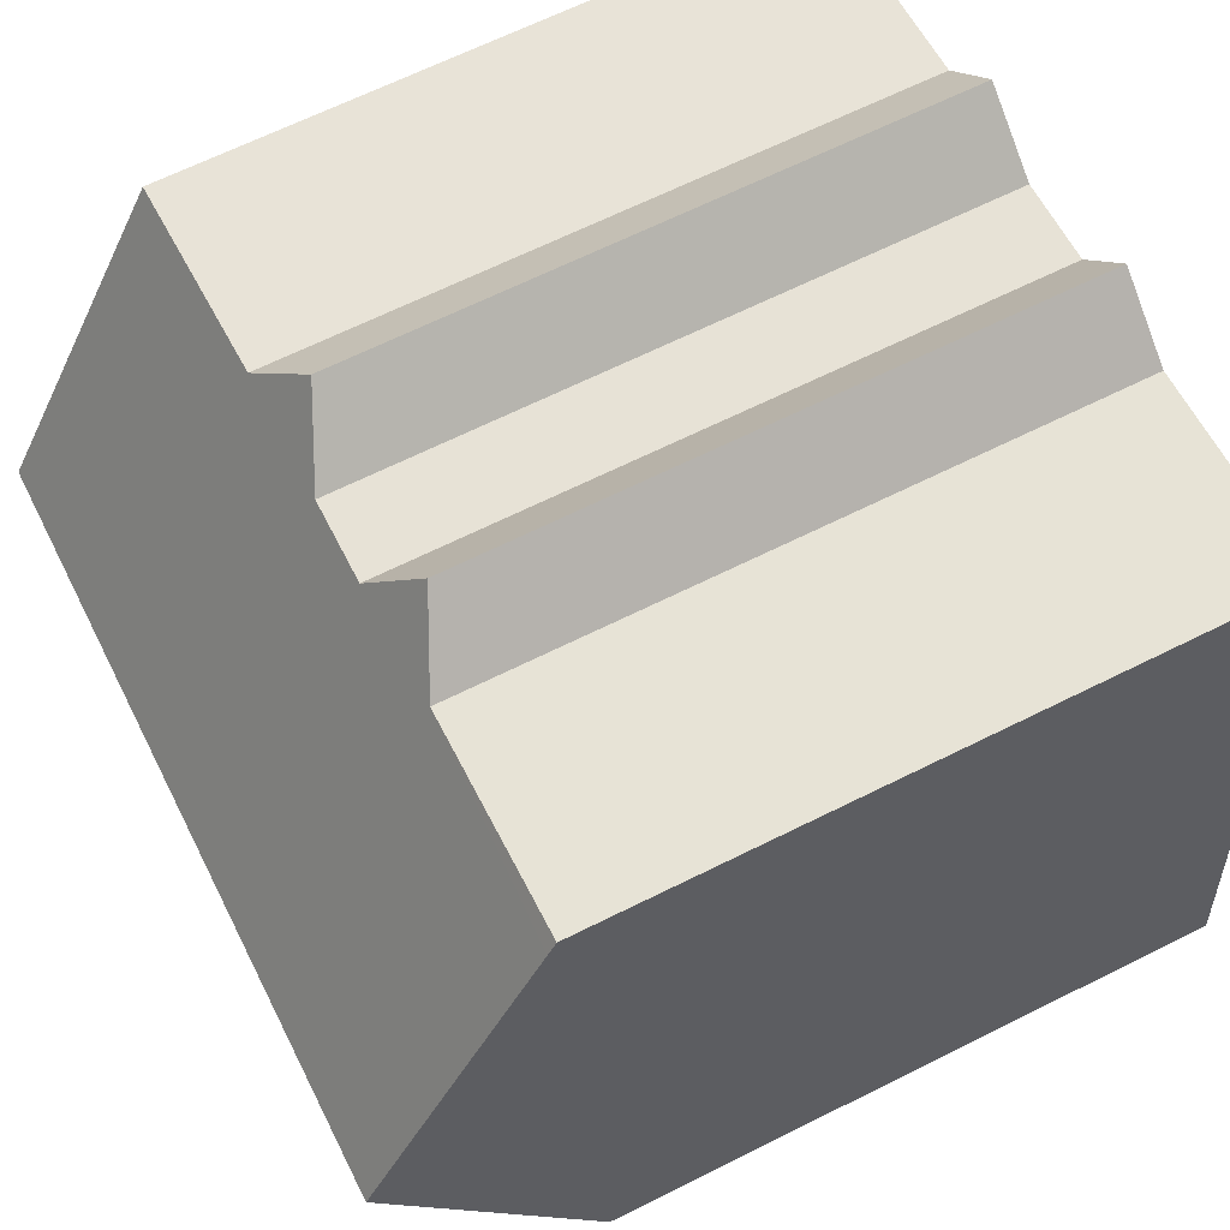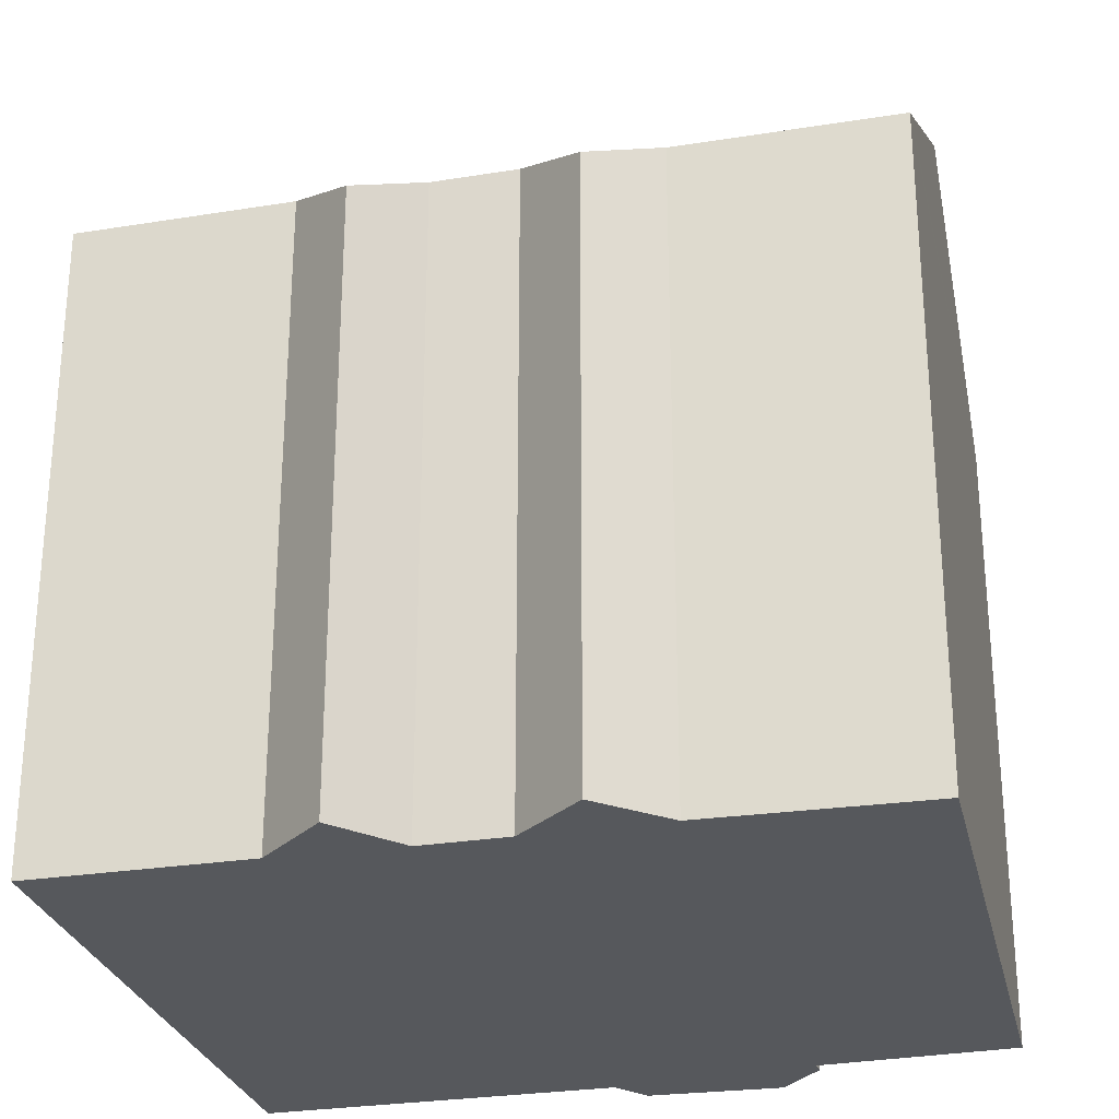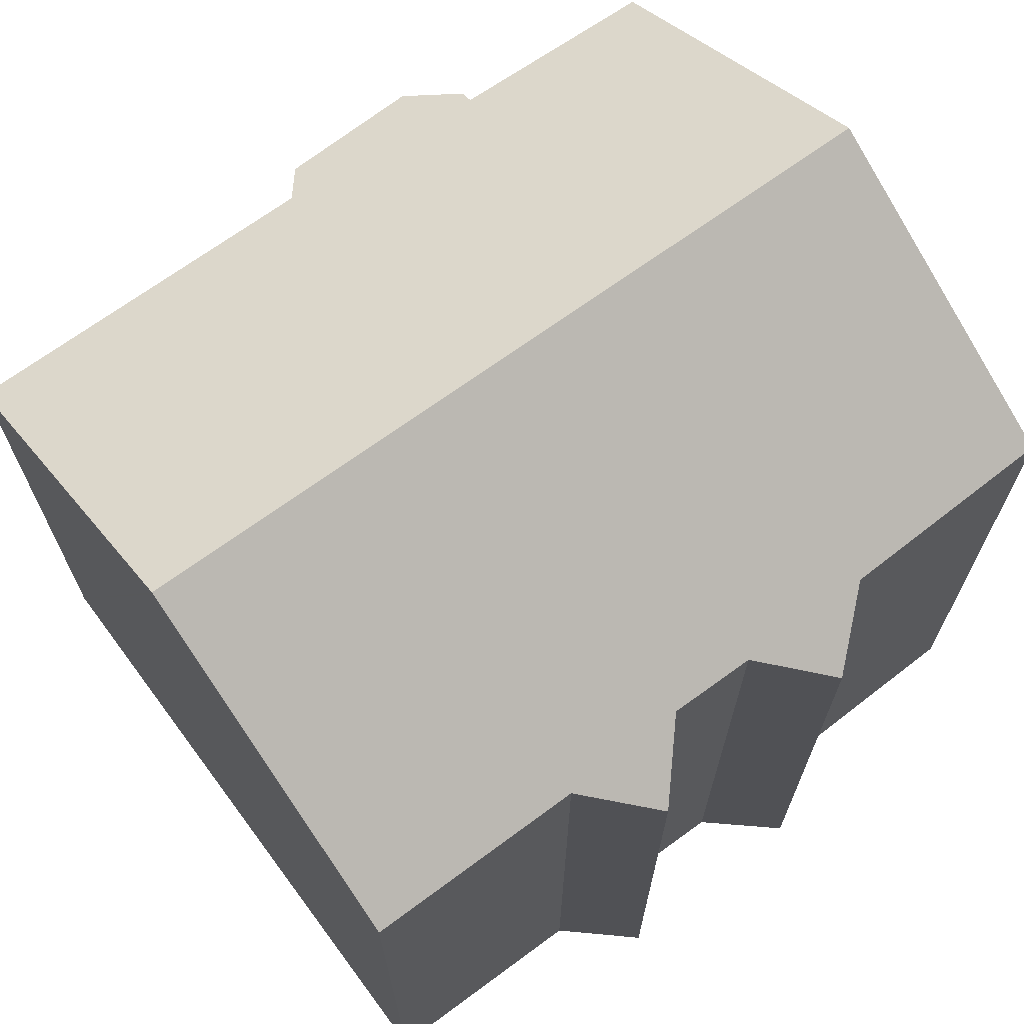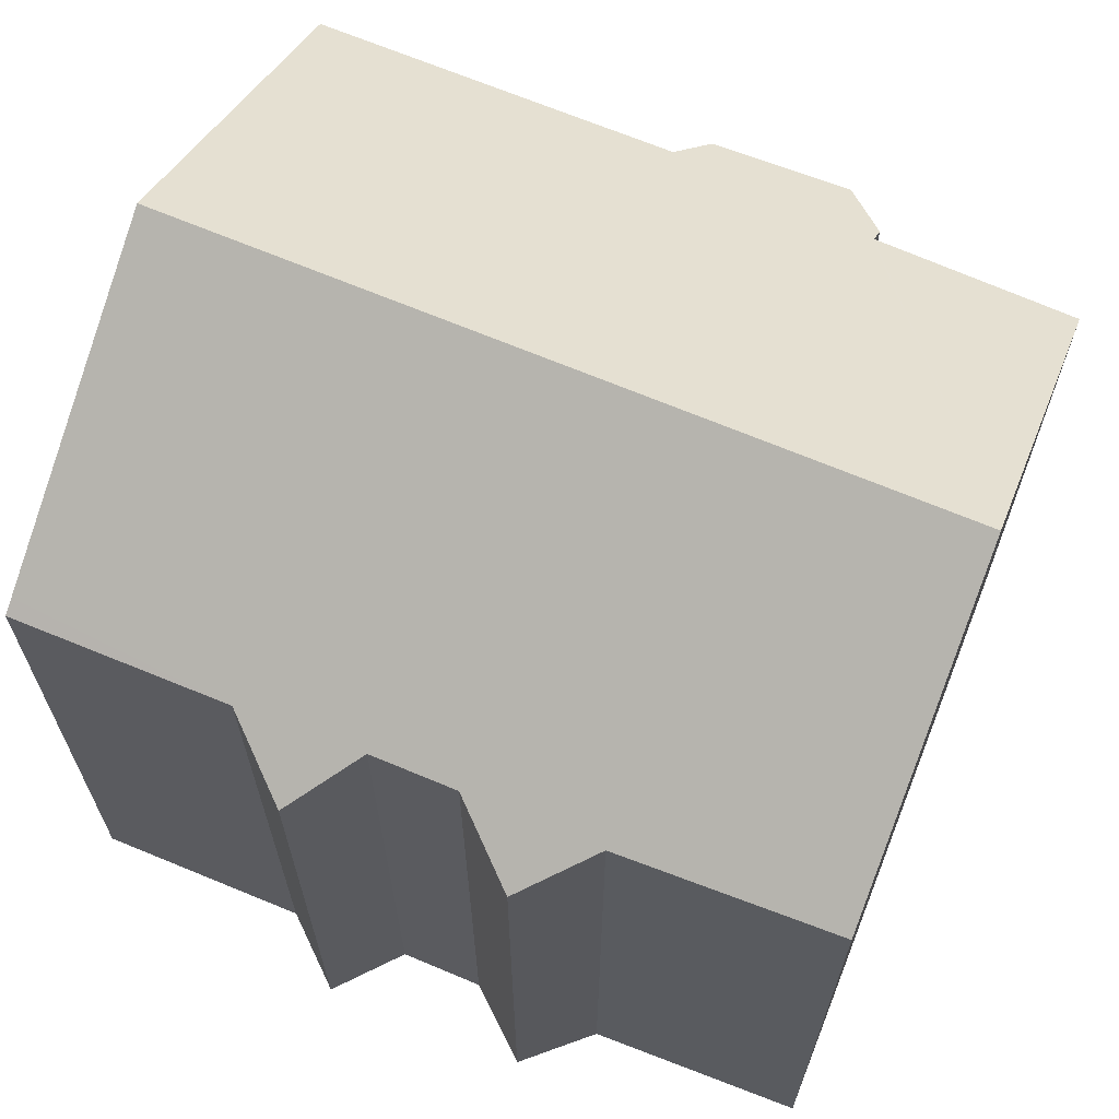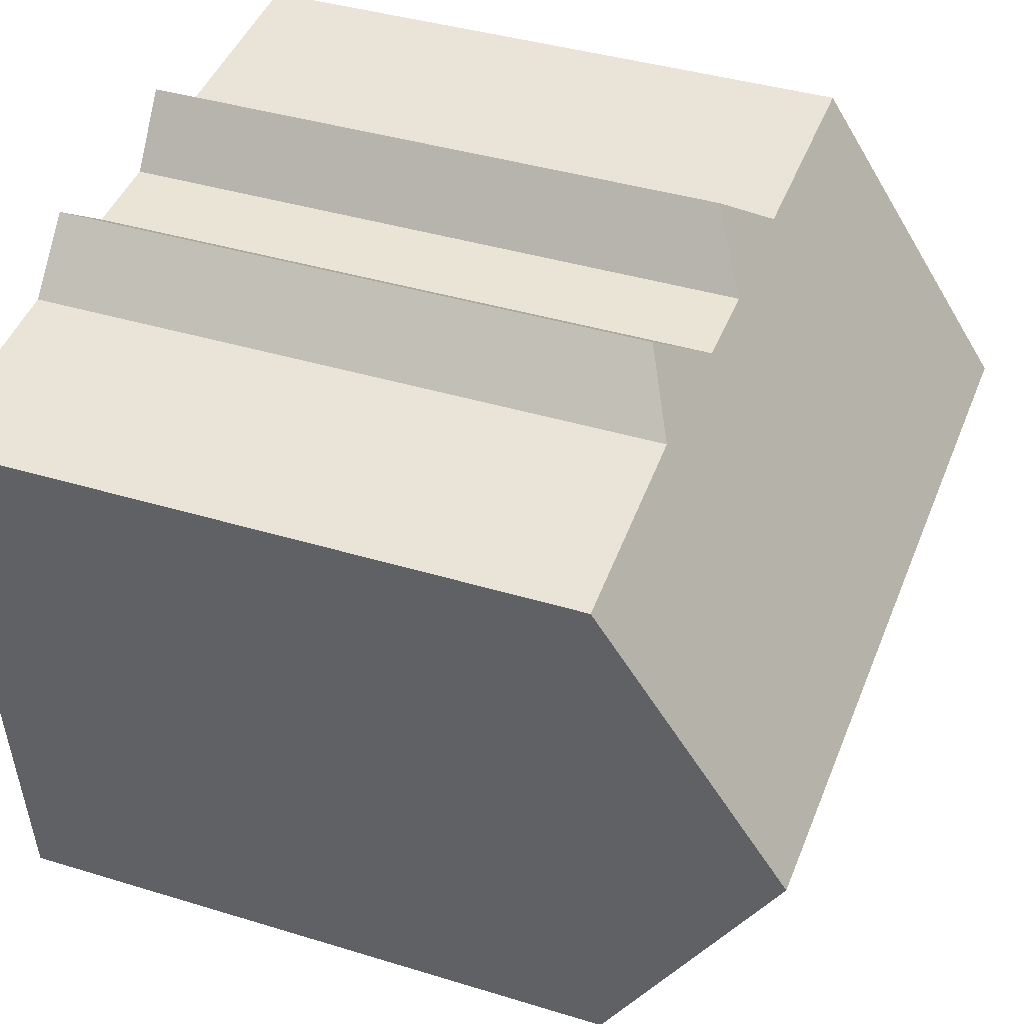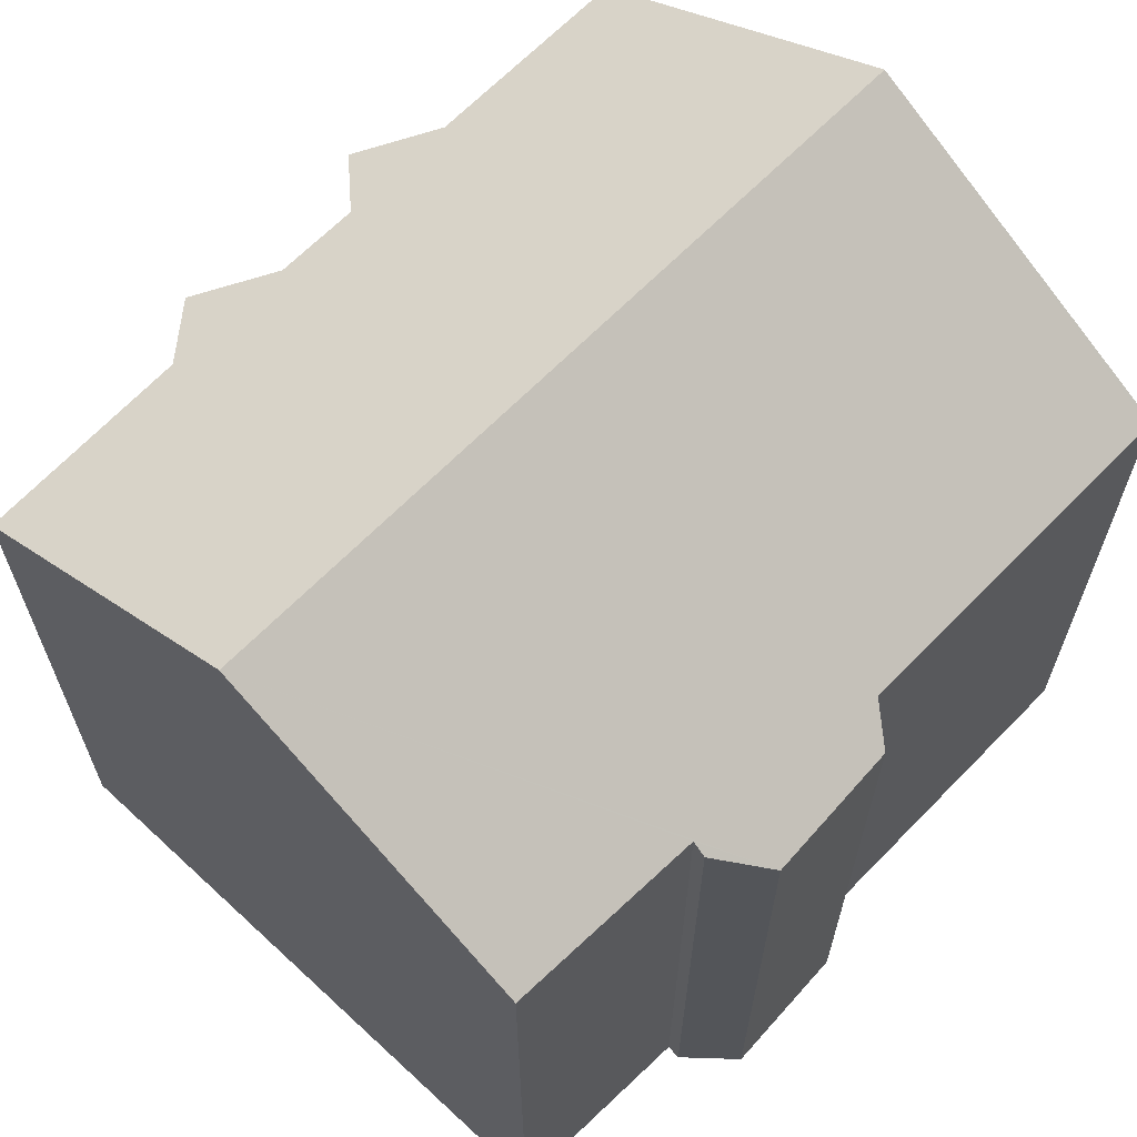
<metadata>
{"format":"obj","ext":"obj","renderer":"f3d","projection":"perspective","resolution":1024,"background":"white","views":[{"elev":66.1,"azim":-116.6,"up":"+Z"},{"elev":-27.9,"azim":19.0,"up":"+Y"},{"elev":69.7,"azim":-31.0,"up":"+Y"},{"elev":67.0,"azim":28.0,"up":"+Y"},{"elev":39.2,"azim":111.0,"up":"+Z"},{"elev":65.6,"azim":139.3,"up":"+Y"}]}
</metadata>
<code>
v  0.65 16.33 6.605
v  0.084 12.38 -0.007
v  0 12.38 7.578e-16
v  7.077 12.37 -0.63
v  15.74 16.33 5.281
v  7.535 11.96 -1.357
v  10.21 11.89 -1.718
v  11.14 12.61 -0.584
v  11.14 12.44 -0.865
v  15.07 12.7 -0.784
v  16.38 12.89 11.01
v  12.2 12.64 11.81
v  16.41 12.72 11.3
v  11.04 11.94 13.09
v  9.583 12.64 12.04
v  7.921 12.64 12.19
v  5.497 12.58 12.5
v  1.24 12.73 12.62
v  1.268 12.56 12.9
v  1.244 12.71 12.66
v  0.653 16.31 6.64
v  6.939 11.88 13.56
v  7.921 -7.465e-16 12.19
v  6.939 -8.302e-16 13.56
v  12.2 -7.232e-16 11.81
v  11.04 -8.015e-16 13.09
v  9.583 -7.375e-16 12.04
v  16.41 -6.922e-16 11.3
v  5.497 -7.653e-16 12.5
v  1.268 -7.9e-16 12.9
v  15.07 4.801e-17 -0.784
v  16.38 -6.743e-16 11.01
v  15.74 -3.234e-16 5.281
v  11.14 3.576e-17 -0.584
v  11.14 5.297e-17 -0.865
v  7.535 8.309e-17 -1.357
v  10.21 1.052e-16 -1.718
v  7.077 3.858e-17 -0.63
v  0 0 0
v  0.084 4.286e-19 -0.007
v  0.65 -4.044e-16 6.605
v  0.653 -4.066e-16 6.64
v  1.244 -7.751e-16 12.66
v  1.24 -7.724e-16 12.62
g defaultobject
f 1 2 3
f 2 1 4
f 4 1 5
f 4 5 6
f 6 5 7
f 7 5 8
f 7 8 9
f 8 5 10
f 11 12 13
f 12 11 5
f 12 5 14
f 14 5 15
f 15 5 1
f 15 1 16
f 16 1 17
f 17 1 18
f 17 18 19
f 19 18 20
f 18 1 21
f 17 22 16
f 22 23 16
f 23 22 24
f 14 25 12
f 25 14 26
f 23 15 16
f 15 23 27
f 12 28 13
f 28 12 25
f 19 29 17
f 29 19 30
f 27 14 15
f 14 27 26
f 29 22 17
f 22 29 24
f 11 10 5
f 10 11 13
f 10 13 28
f 10 28 31
f 31 28 32
f 31 32 33
f 34 9 8
f 9 34 35
f 31 8 10
f 8 31 34
f 7 36 6
f 36 7 37
f 38 2 4
f 2 38 3
f 3 38 39
f 39 38 40
f 35 7 9
f 7 35 37
f 6 38 4
f 38 6 36
f 39 1 3
f 1 39 21
f 21 39 18
f 18 39 41
f 18 41 20
f 20 41 19
f 19 41 42
f 19 42 43
f 19 43 30
f 43 42 44
f 37 38 36
f 40 41 39
f 41 40 38
f 41 38 37
f 41 37 35
f 41 35 42
f 42 35 44
f 44 35 34
f 44 34 31
f 44 31 33
f 44 33 43
f 43 33 30
f 30 33 29
f 29 33 23
f 29 23 24
f 32 23 33
f 23 32 27
f 27 32 25
f 25 32 28
f 26 27 25

</code>
